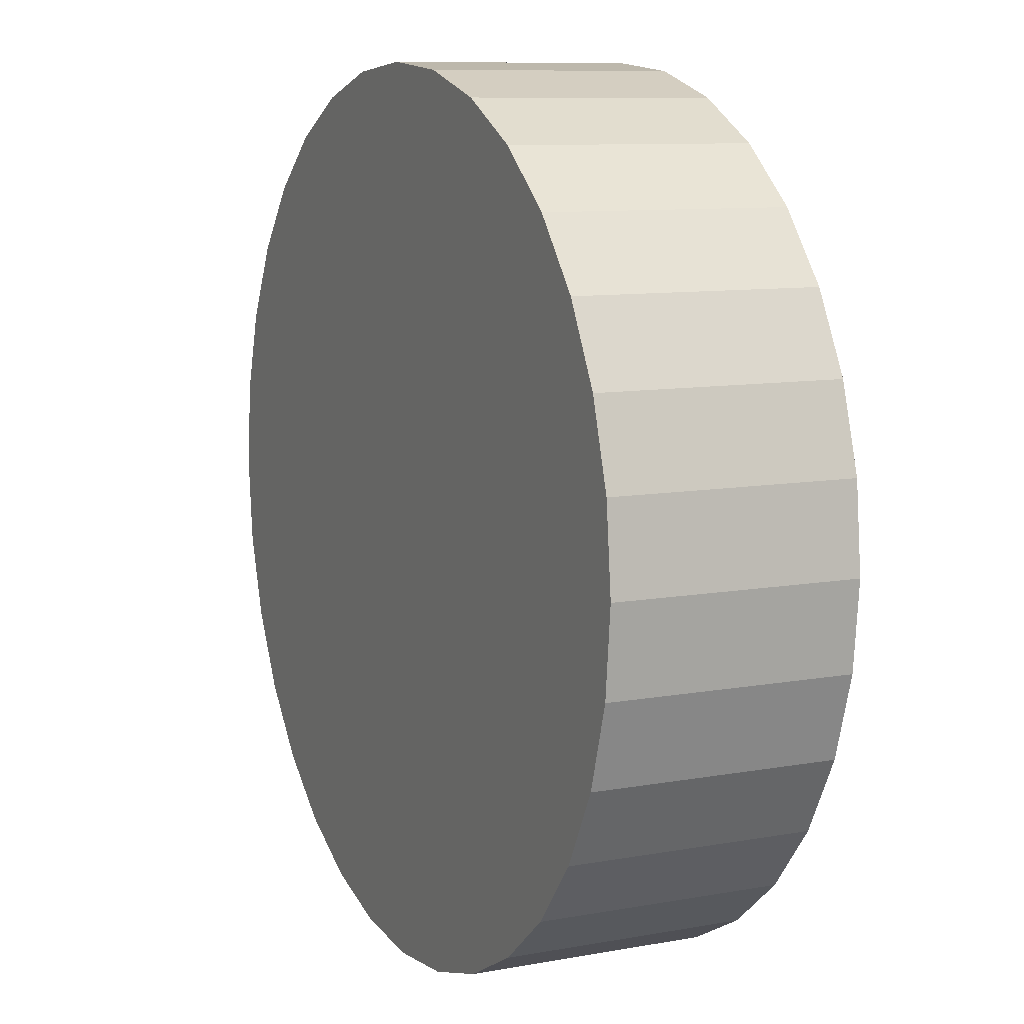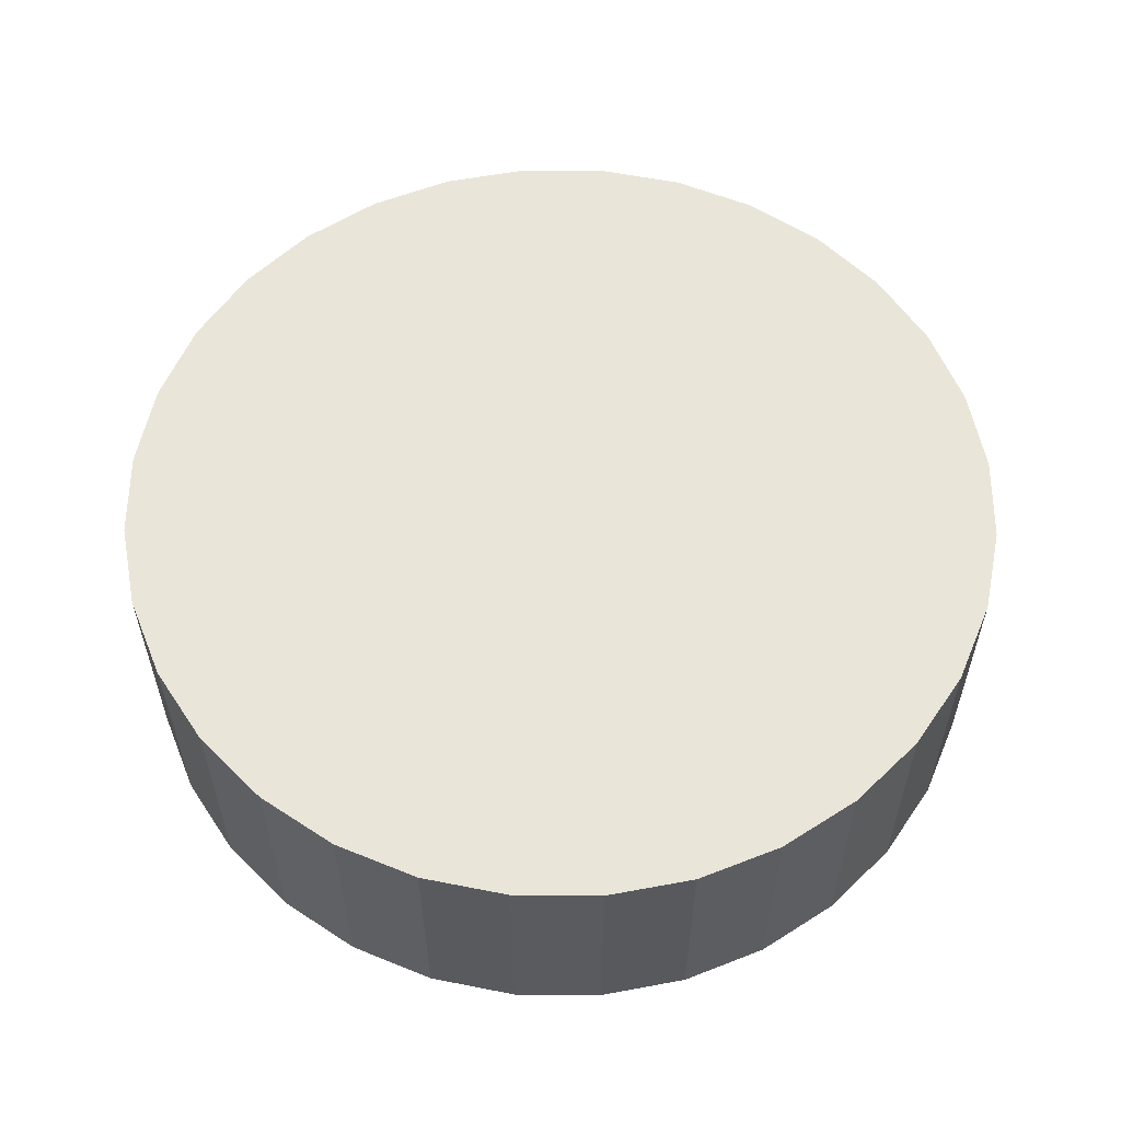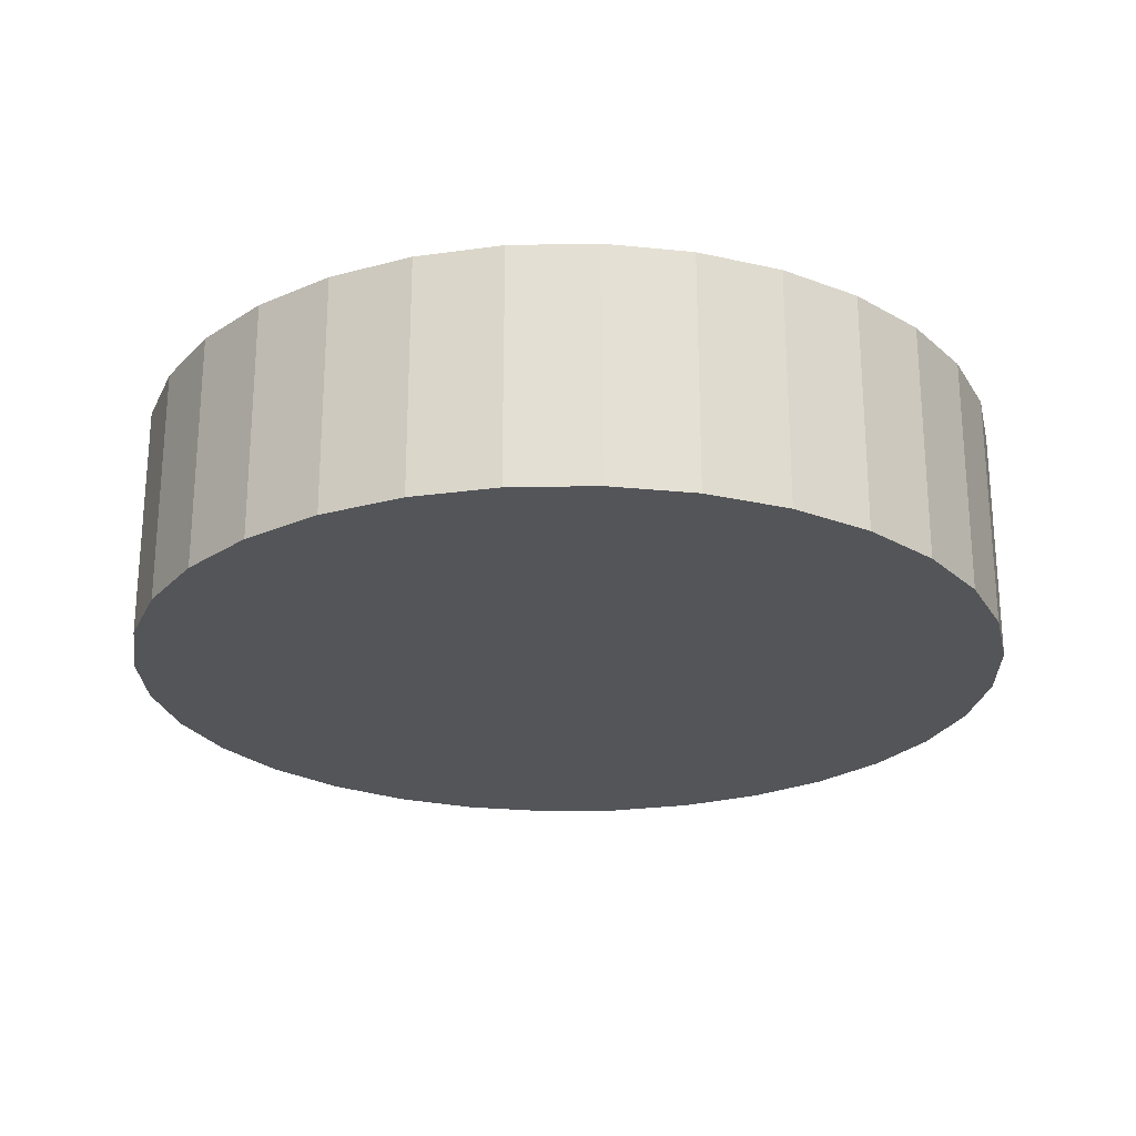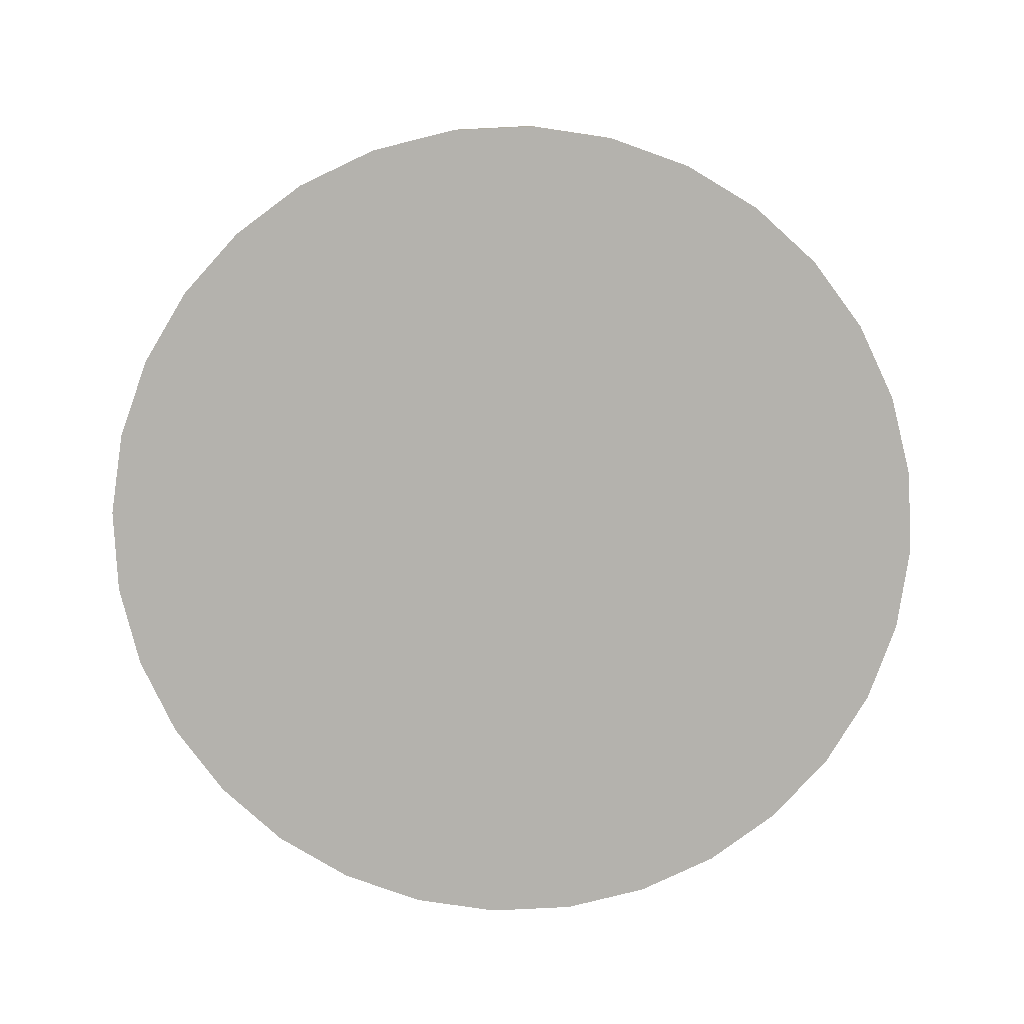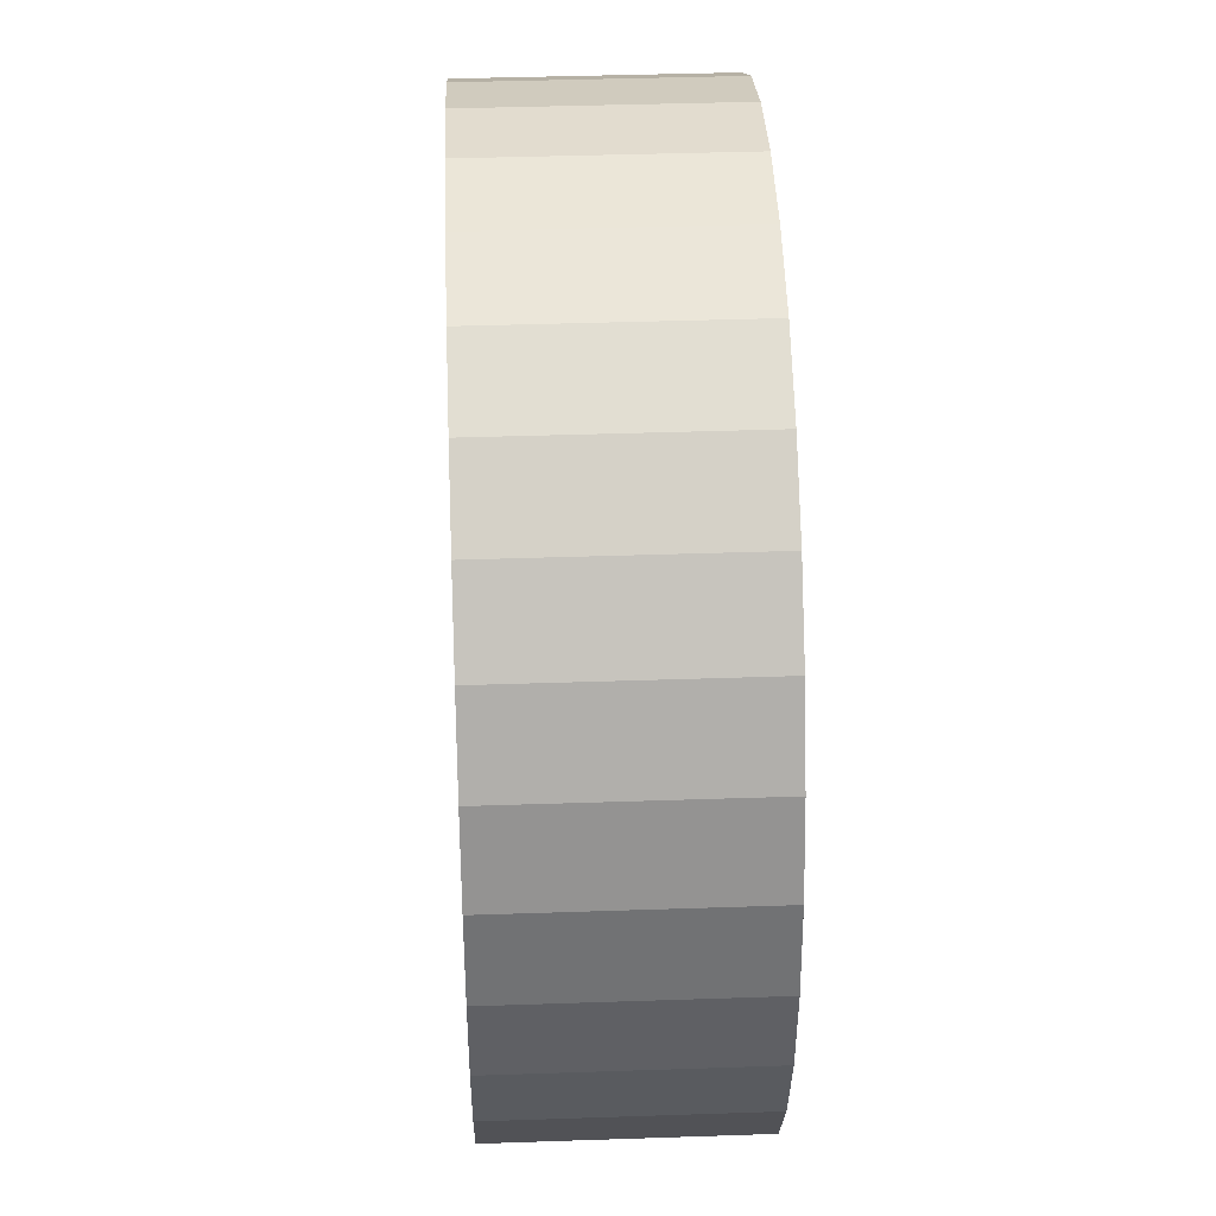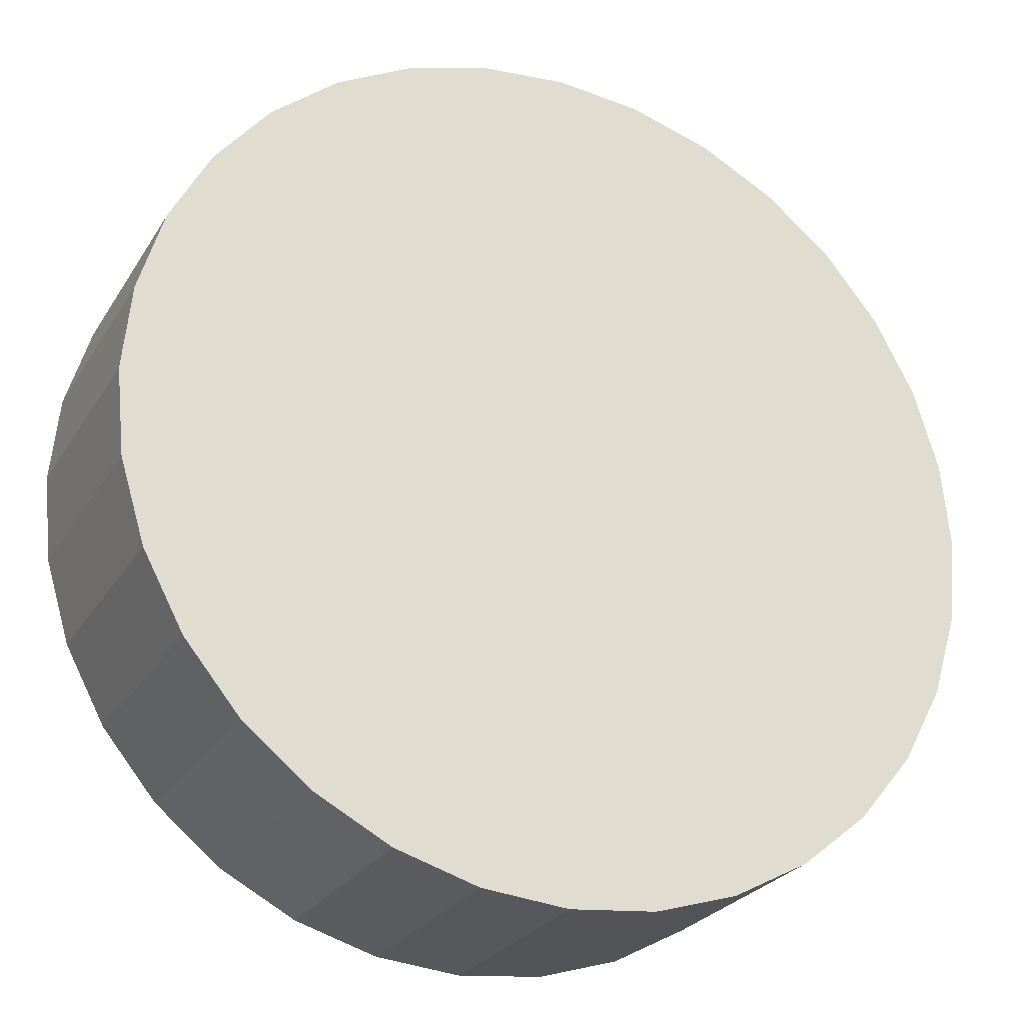
<metadata>
{"format":"obj","ext":"obj","renderer":"f3d","projection":"perspective","resolution":1024,"background":"white","views":[{"elev":9.5,"azim":64.5,"up":"+Z"},{"elev":57.7,"azim":6.0,"up":"+Y"},{"elev":-24.2,"azim":-48.9,"up":"+Y"},{"elev":-79.5,"azim":-2.8,"up":"+Y"},{"elev":40.3,"azim":87.6,"up":"+Z"},{"elev":-25.8,"azim":155.2,"up":"+Z"}]}
</metadata>
<code>
o Cylinder
v 0 -1 -1
v 0 -0.4513 -1
v 0.1951 -1 -0.9808
v 0.1951 -0.4513 -0.9808
v 0.3827 -1 -0.9239
v 0.3827 -0.4513 -0.9239
v 0.5556 -1 -0.8315
v 0.5556 -0.4513 -0.8315
v 0.7071 -1 -0.7071
v 0.7071 -0.4513 -0.7071
v 0.8315 -1 -0.5556
v 0.8315 -0.4513 -0.5556
v 0.9239 -1 -0.3827
v 0.9239 -0.4513 -0.3827
v 0.9808 -1 -0.1951
v 0.9808 -0.4513 -0.1951
v 1 -1 -0
v 1 -0.4513 -0
v 0.9808 -1 0.1951
v 0.9808 -0.4513 0.1951
v 0.9239 -1 0.3827
v 0.9239 -0.4513 0.3827
v 0.8315 -1 0.5556
v 0.8315 -0.4513 0.5556
v 0.7071 -1 0.7071
v 0.7071 -0.4513 0.7071
v 0.5556 -1 0.8315
v 0.5556 -0.4513 0.8315
v 0.3827 -1 0.9239
v 0.3827 -0.4513 0.9239
v 0.1951 -1 0.9808
v 0.1951 -0.4513 0.9808
v -0 -1 1
v -0 -0.4513 1
v -0.1951 -1 0.9808
v -0.1951 -0.4513 0.9808
v -0.3827 -1 0.9239
v -0.3827 -0.4513 0.9239
v -0.5556 -1 0.8315
v -0.5556 -0.4513 0.8315
v -0.7071 -1 0.7071
v -0.7071 -0.4513 0.7071
v -0.8315 -1 0.5556
v -0.8315 -0.4513 0.5556
v -0.9239 -1 0.3827
v -0.9239 -0.4513 0.3827
v -0.9808 -1 0.1951
v -0.9808 -0.4513 0.1951
v -1 -1 -1e-06
v -1 -0.4513 -1e-06
v -0.9808 -1 -0.1951
v -0.9808 -0.4513 -0.1951
v -0.9239 -1 -0.3827
v -0.9239 -0.4513 -0.3827
v -0.8315 -1 -0.5556
v -0.8315 -0.4513 -0.5556
v -0.7071 -1 -0.7071
v -0.7071 -0.4513 -0.7071
v -0.5556 -1 -0.8315
v -0.5556 -0.4513 -0.8315
v -0.3827 -1 -0.9239
v -0.3827 -0.4513 -0.9239
v -0.1951 -1 -0.9808
v -0.1951 -0.4513 -0.9808
f 2 3 1
f 4 5 3
f 6 7 5
f 8 9 7
f 10 11 9
f 12 13 11
f 14 15 13
f 16 17 15
f 18 19 17
f 20 21 19
f 22 23 21
f 24 25 23
f 26 27 25
f 28 29 27
f 30 31 29
f 32 33 31
f 34 35 33
f 36 37 35
f 38 39 37
f 40 41 39
f 42 43 41
f 44 45 43
f 46 47 45
f 48 49 47
f 50 51 49
f 52 53 51
f 54 55 53
f 56 57 55
f 58 59 57
f 60 61 59
f 30 22 6
f 64 1 63
f 62 63 61
f 31 47 15
f 2 4 3
f 4 6 5
f 6 8 7
f 8 10 9
f 10 12 11
f 12 14 13
f 14 16 15
f 16 18 17
f 18 20 19
f 20 22 21
f 22 24 23
f 24 26 25
f 26 28 27
f 28 30 29
f 30 32 31
f 32 34 33
f 34 36 35
f 36 38 37
f 38 40 39
f 40 42 41
f 42 44 43
f 44 46 45
f 46 48 47
f 48 50 49
f 50 52 51
f 52 54 53
f 54 56 55
f 56 58 57
f 58 60 59
f 60 62 61
f 6 4 2
f 2 64 6
f 62 60 58
f 58 56 54
f 54 52 50
f 50 48 46
f 46 44 38
f 42 40 38
f 38 36 34
f 34 32 38
f 30 28 22
f 26 24 22
f 22 20 18
f 18 16 14
f 14 12 10
f 10 8 6
f 6 64 62
f 62 58 54
f 54 50 38
f 44 42 38
f 38 32 30
f 28 26 22
f 22 18 14
f 14 10 22
f 6 62 54
f 50 46 38
f 38 30 6
f 22 10 6
f 6 54 38
f 64 2 1
f 62 64 63
f 63 1 3
f 3 5 7
f 7 9 11
f 11 13 7
f 15 17 19
f 19 21 15
f 23 25 31
f 27 29 31
f 31 33 35
f 35 37 31
f 39 41 43
f 43 45 47
f 47 49 51
f 51 53 55
f 55 57 63
f 59 61 63
f 63 3 15
f 7 13 15
f 15 21 23
f 25 27 31
f 31 37 39
f 39 43 47
f 47 51 63
f 57 59 63
f 3 7 15
f 15 23 31
f 31 39 47
f 51 55 63
f 63 15 47

</code>
